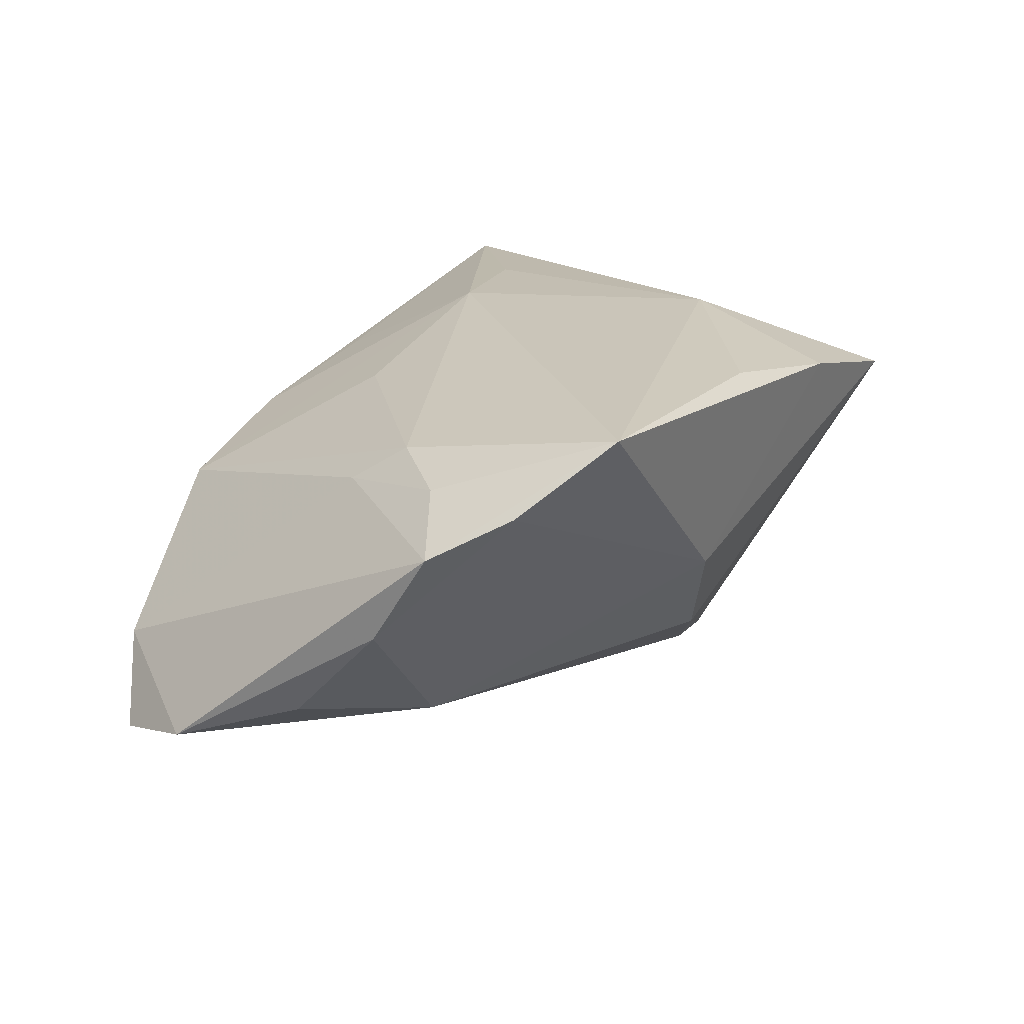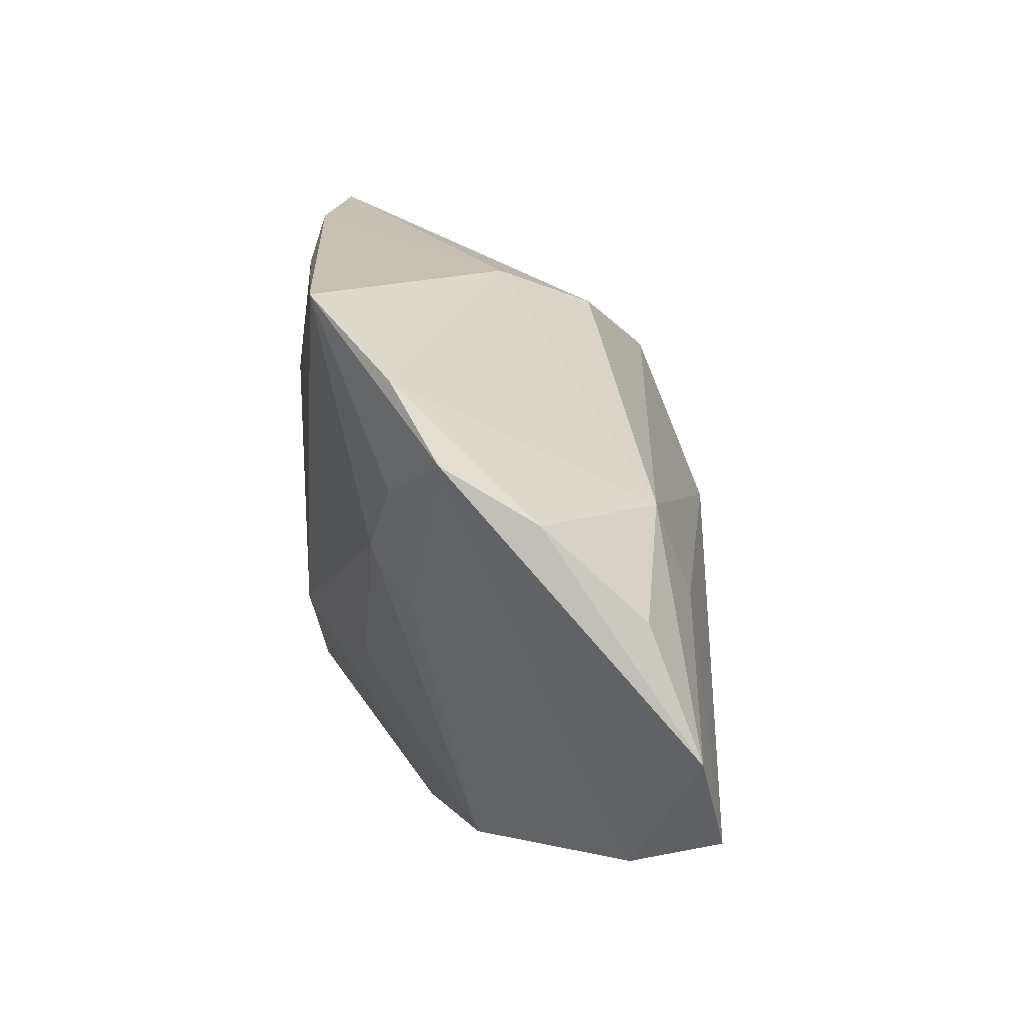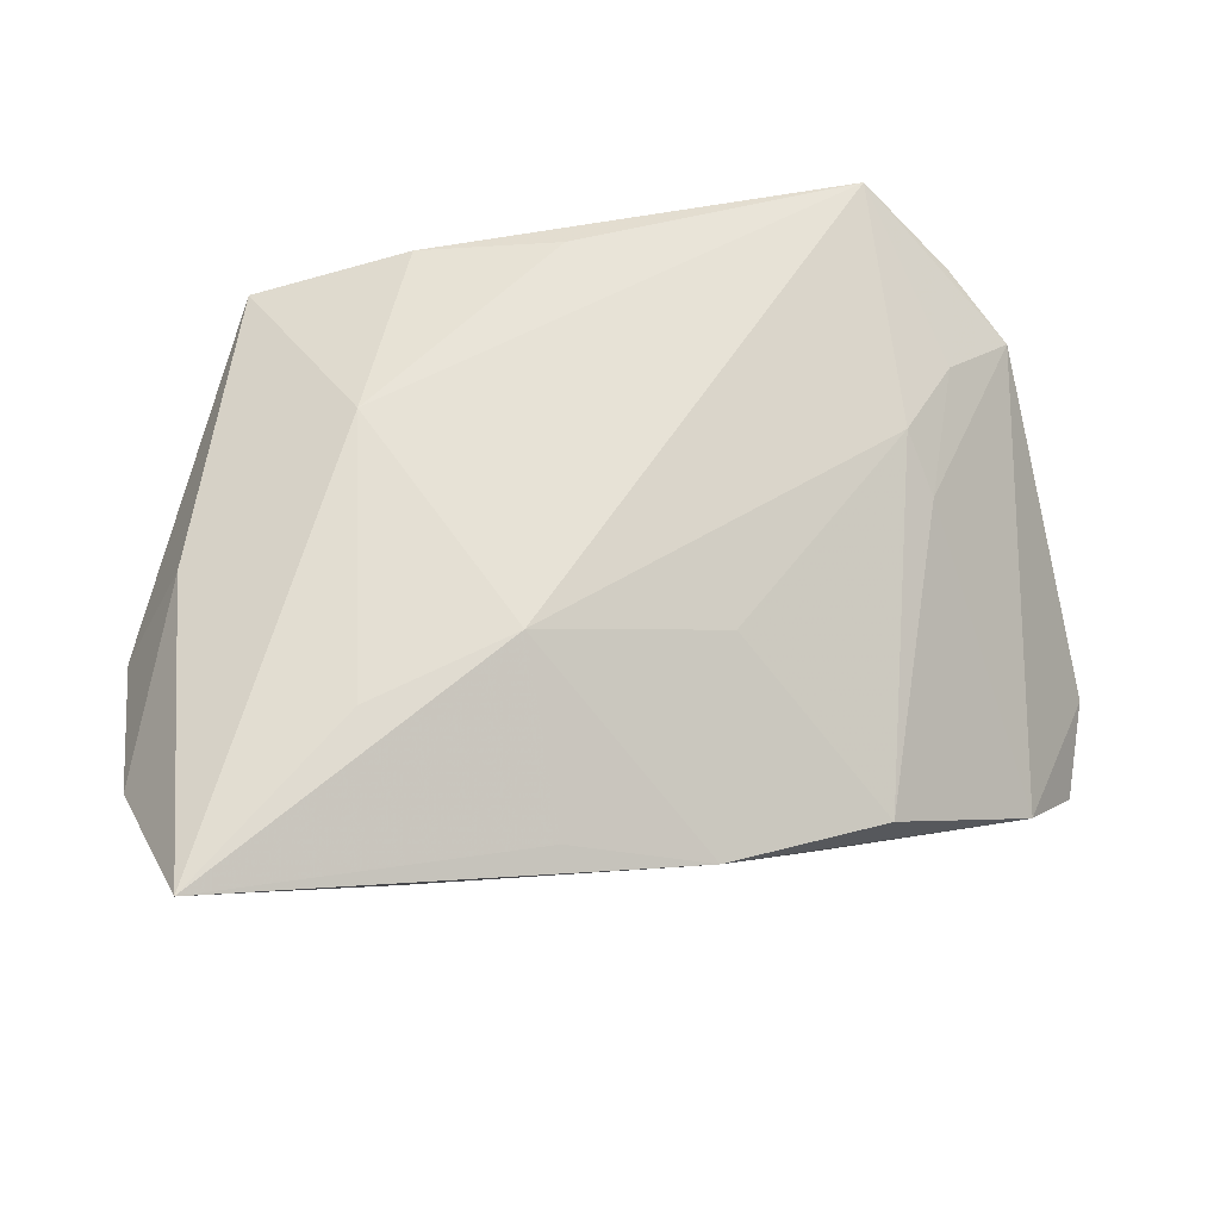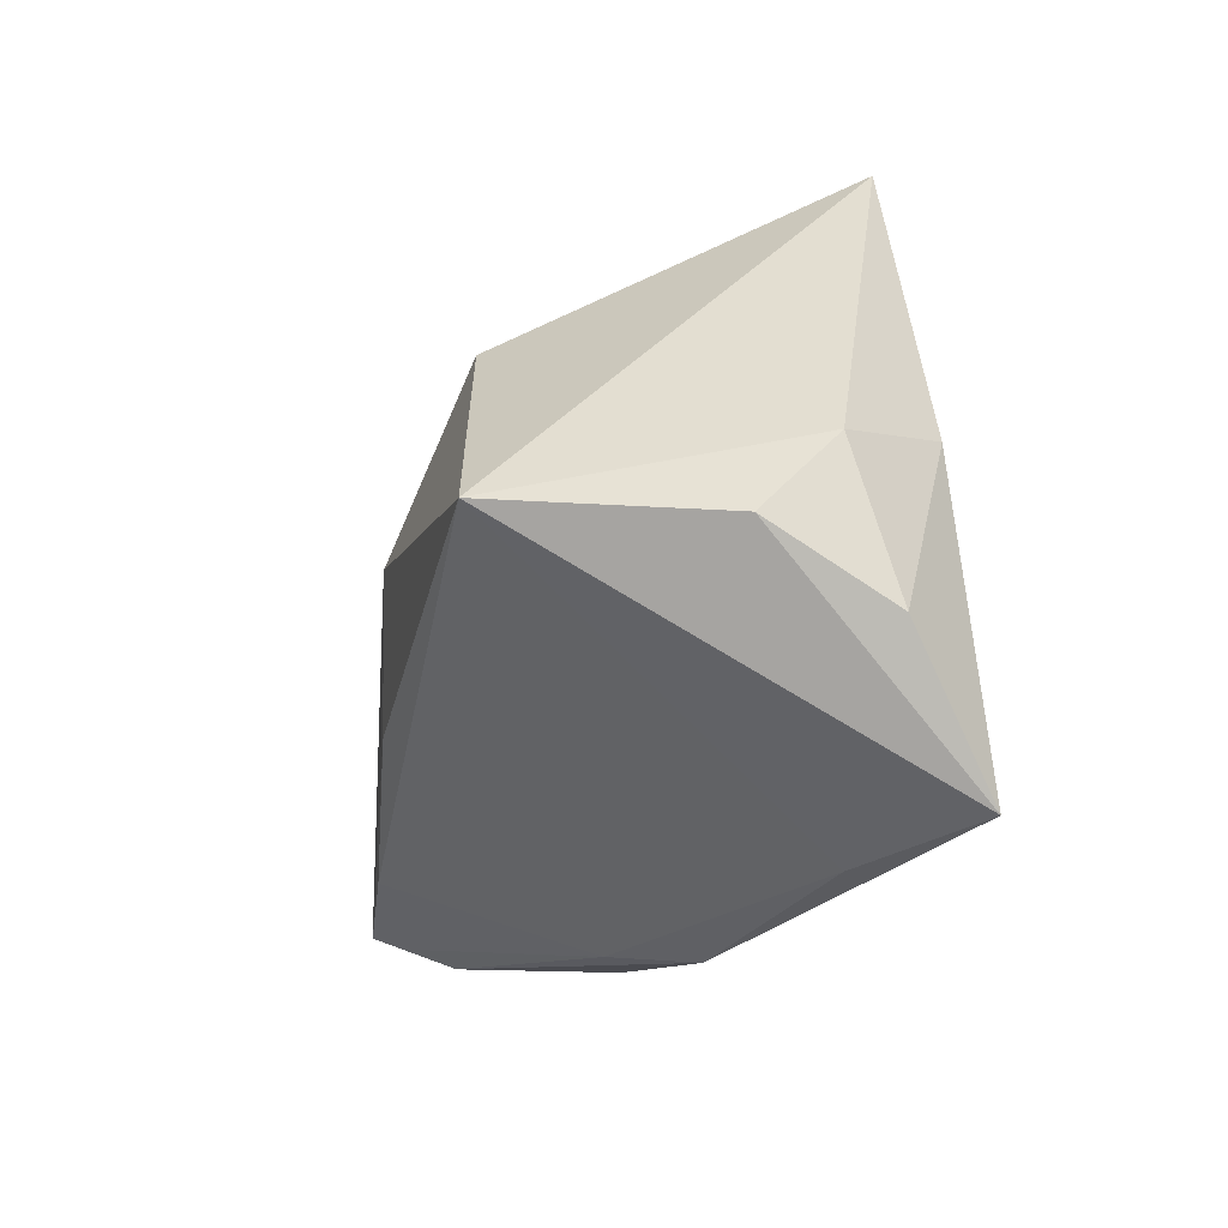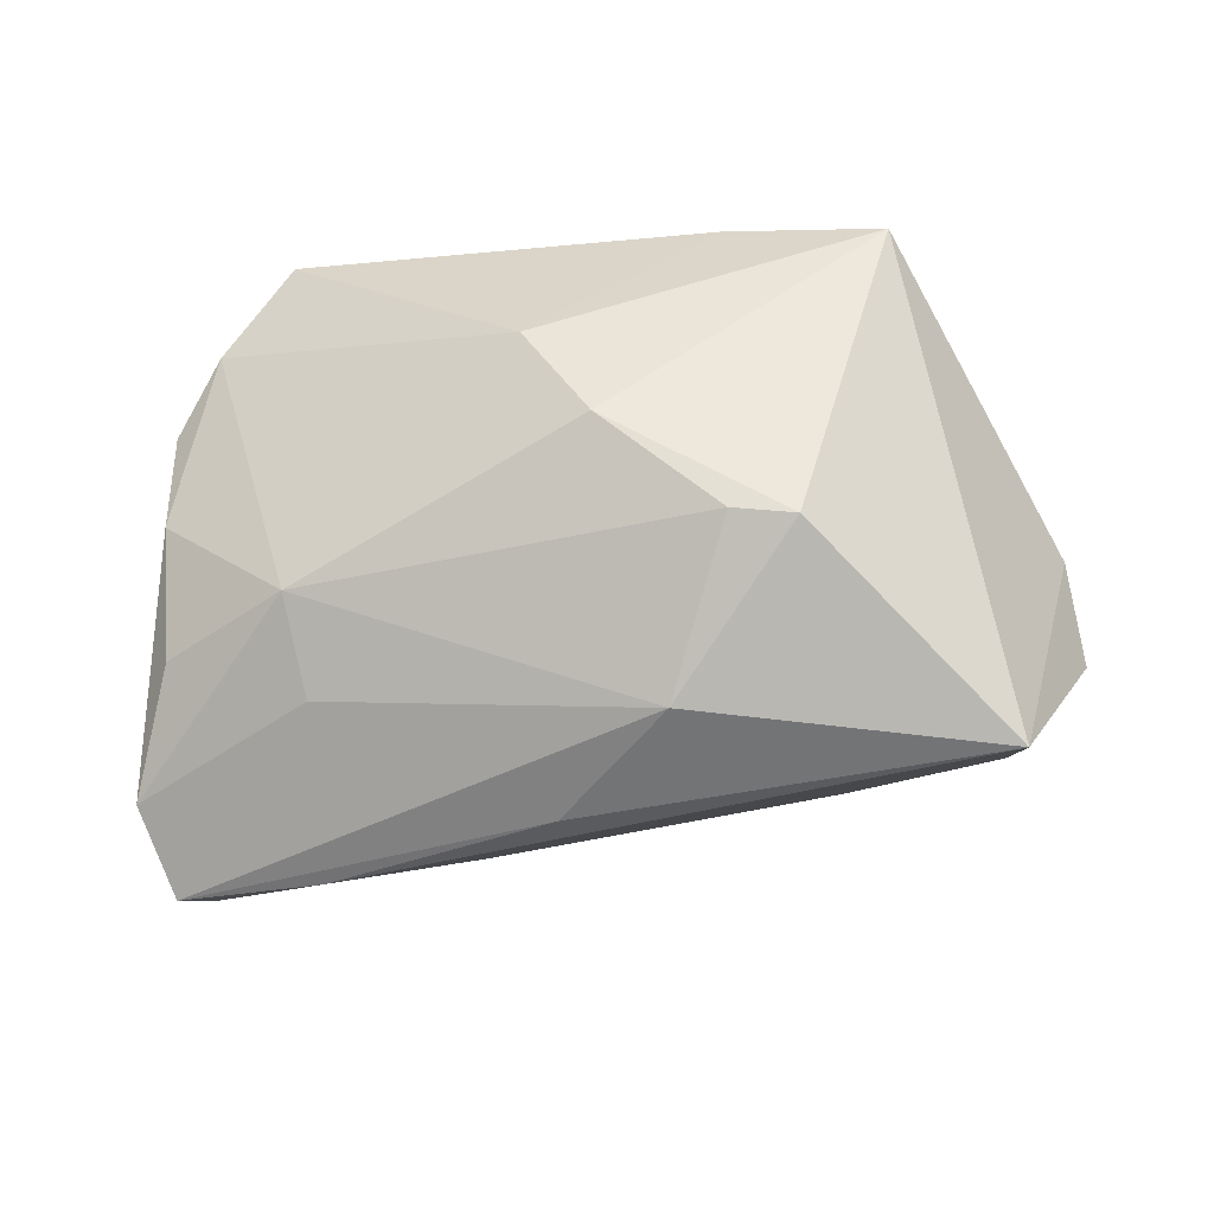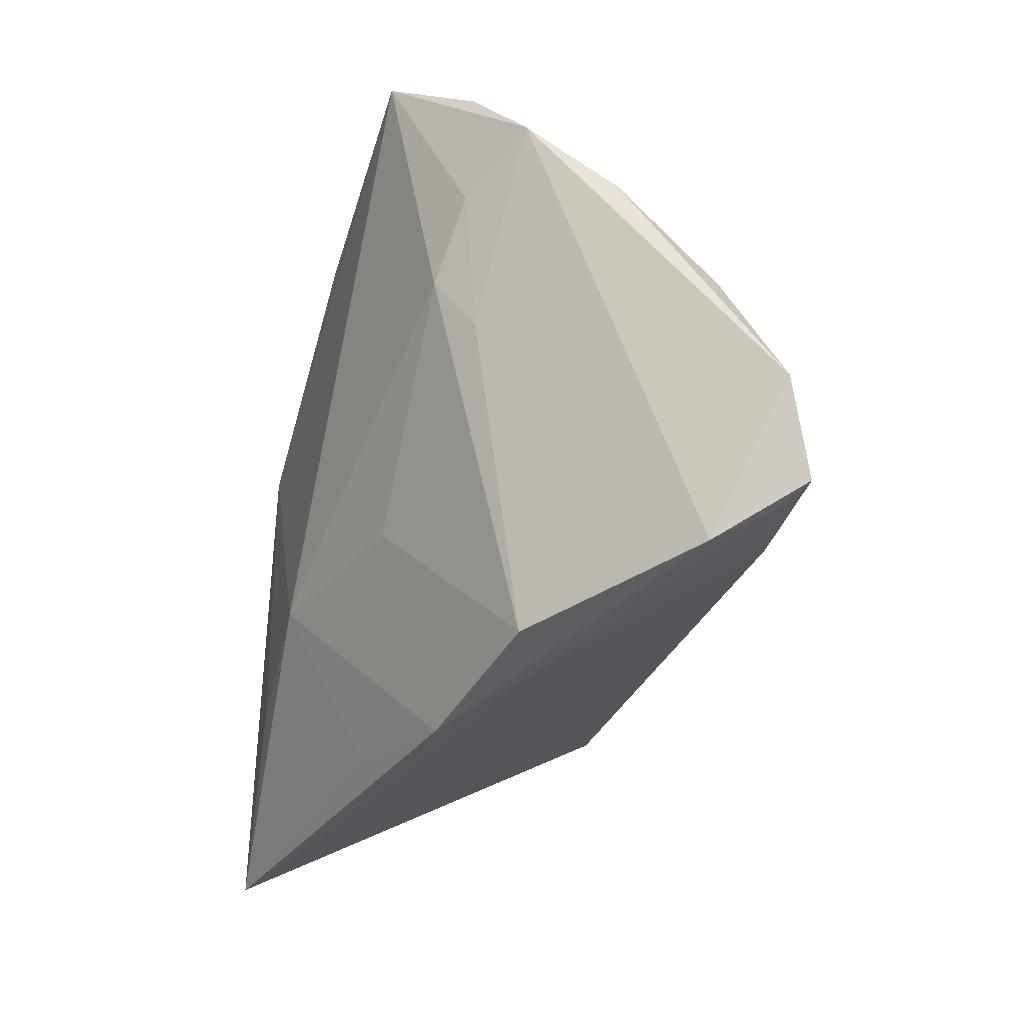
<metadata>
{"format":"obj","ext":"obj","renderer":"f3d","projection":"perspective","resolution":1024,"background":"white","views":[{"elev":20.7,"azim":123.1,"up":"+Z"},{"elev":17.0,"azim":82.9,"up":"+Y"},{"elev":63.2,"azim":-8.1,"up":"+Z"},{"elev":-22.8,"azim":-104.3,"up":"+Y"},{"elev":-66.0,"azim":-174.3,"up":"+Z"},{"elev":-32.5,"azim":72.3,"up":"+Y"}]}
</metadata>
<code>
v 0.04939 0.03024 0.01598
v 0.05632 0.002283 -0.01312
v 0.05643 0.01454 -0.0004107
v 0.05411 -0.02768 -0.01893
v -0.03512 0.03869 0.0158
v 0.06176 -0.01361 -0.0188
v 0.03981 -0.02344 -0.02454
v -0.02327 0.01554 0.02444
v 0.05829 -0.02533 -0.02218
v 0.0387 -0.0004852 -0.02172
v 0.04188 0.0007811 0.01325
v -0.04565 0.001062 0.01787
v -0.01193 0.01995 -0.02435
v 0.03969 0.03849 0.02444
v 0.0103 -0.03894 0.008468
v -0.02478 -0.03816 0.01318
v 0.04666 0.0164 0.01609
v 0.01033 0.03532 -0.001367
v 0.05558 0.02177 0.01105
v -0.0435 -0.0099 -0.03102
v 0.0311 -0.0351 0.004199
v -0.007955 -0.01504 0.02444
v 0.04043 0.01175 -0.01685
v 0.003258 0.03583 0.02318
v 0.01076 -0.01514 -0.0291
v 0.002426 0.02935 -0.01436
v 0.03961 0.007734 0.01796
v 0.05074 -0.03075 -0.01242
v -0.003424 -0.0004727 -0.0319
v -0.05385 -0.003183 0.00445
v -0.05433 -0.0219 0.009935
v -0.05469 -0.01344 -0.005024
v 0.01571 -0.01506 0.01759
v -0.01476 0.03903 0.02052
v 0.02229 -0.03572 -0.0001811
v -0.01989 0.01881 -0.02516
v -0.02685 -0.02099 0.02329
v -0.04795 -0.03894 0.02072
v -0.006973 -0.03612 0.01364
f 20 38 32
f 32 38 31
f 37 8 38
f 30 20 32
f 32 31 30
f 36 20 5
f 20 30 5
f 36 5 26
f 6 9 10
f 10 23 6
f 34 5 8
f 38 8 12
f 8 5 12
f 12 31 38
f 12 30 31
f 12 5 30
f 6 23 2
f 2 3 6
f 23 3 2
f 1 3 23
f 36 26 13
f 13 26 23
f 18 26 5
f 18 34 14
f 5 34 18
f 14 1 18
f 23 26 18
f 18 1 23
f 4 7 9
f 38 20 16
f 20 7 16
f 22 37 38
f 14 8 22
f 8 37 22
f 24 8 14
f 14 34 24
f 24 34 8
f 14 22 27
f 23 10 29
f 29 13 23
f 29 10 9
f 29 20 36
f 36 13 29
f 28 4 9
f 28 9 6
f 7 4 35
f 35 16 7
f 4 28 35
f 21 22 15
f 38 16 15
f 16 35 15
f 15 28 21
f 15 35 28
f 14 27 17
f 33 22 21
f 21 27 33
f 33 27 22
f 9 7 25
f 25 29 9
f 25 7 20
f 20 29 25
f 39 22 38
f 38 15 39
f 39 15 22
f 19 1 14
f 14 17 19
f 3 1 19
f 6 3 19
f 19 28 6
f 11 17 27
f 11 19 17
f 11 27 21
f 21 28 11
f 28 19 11

</code>
